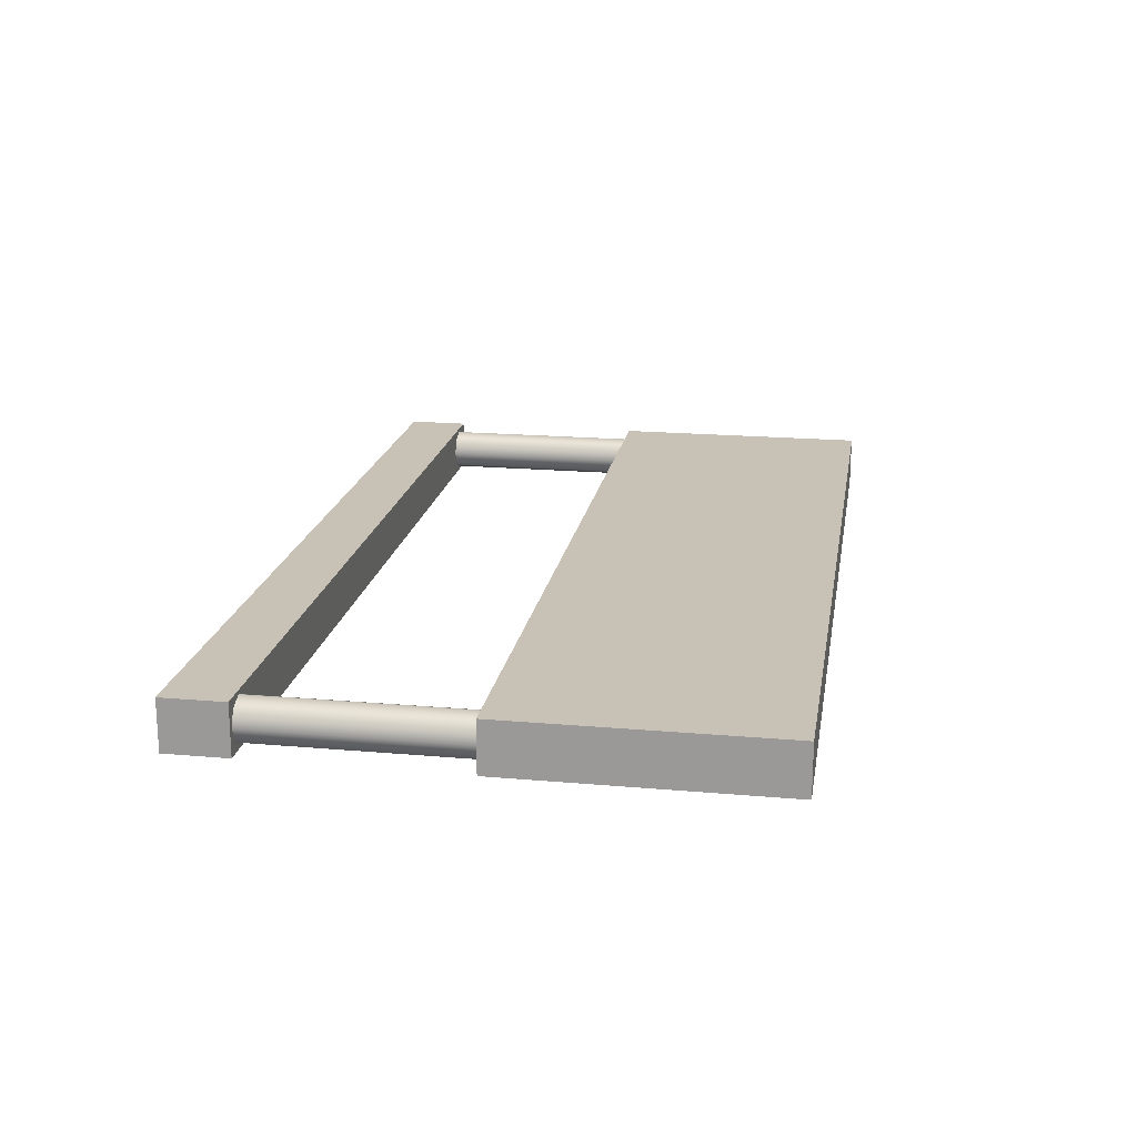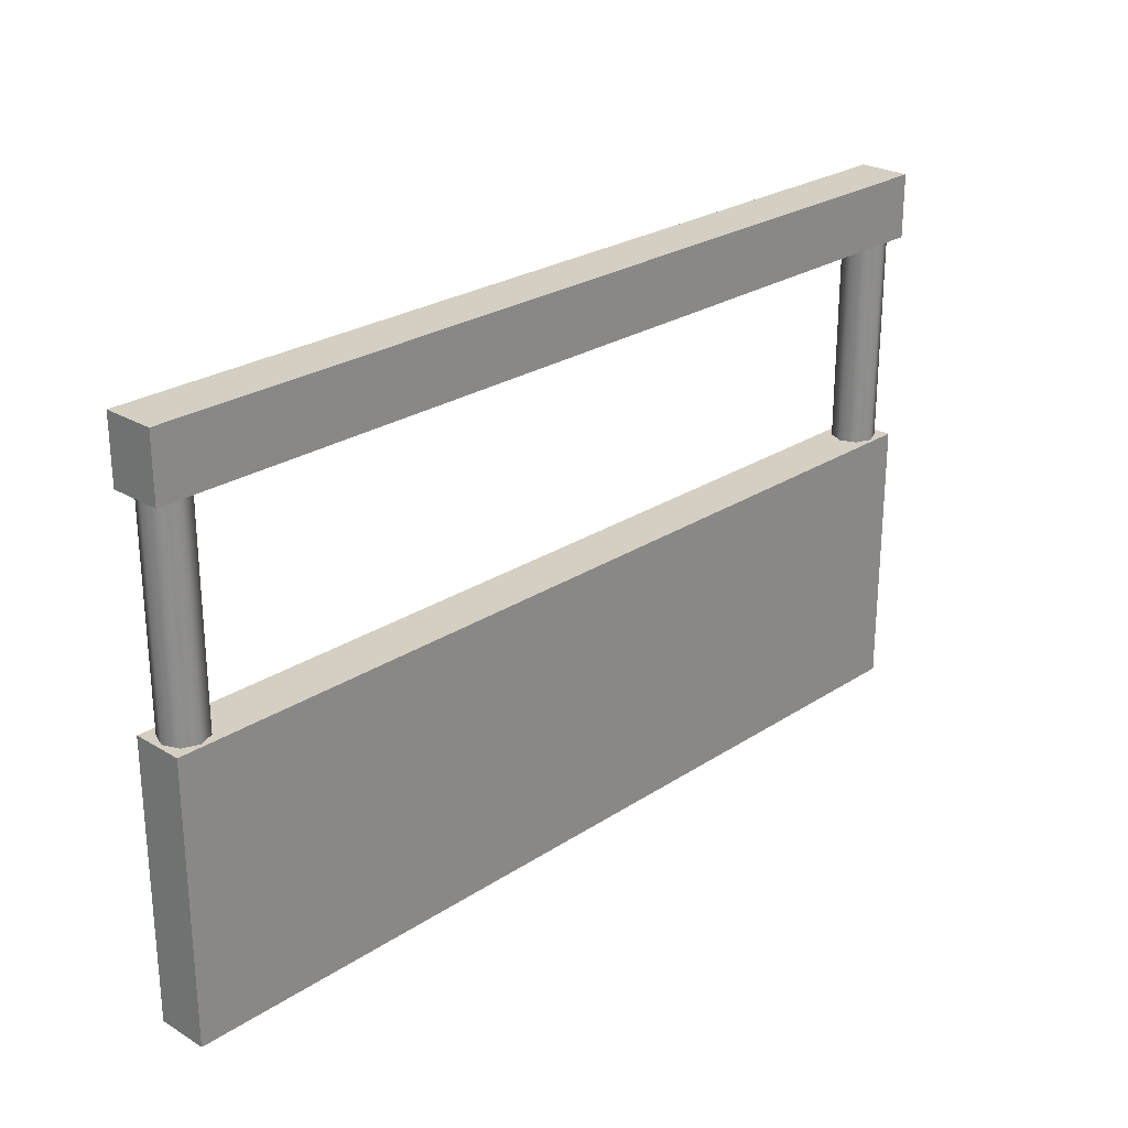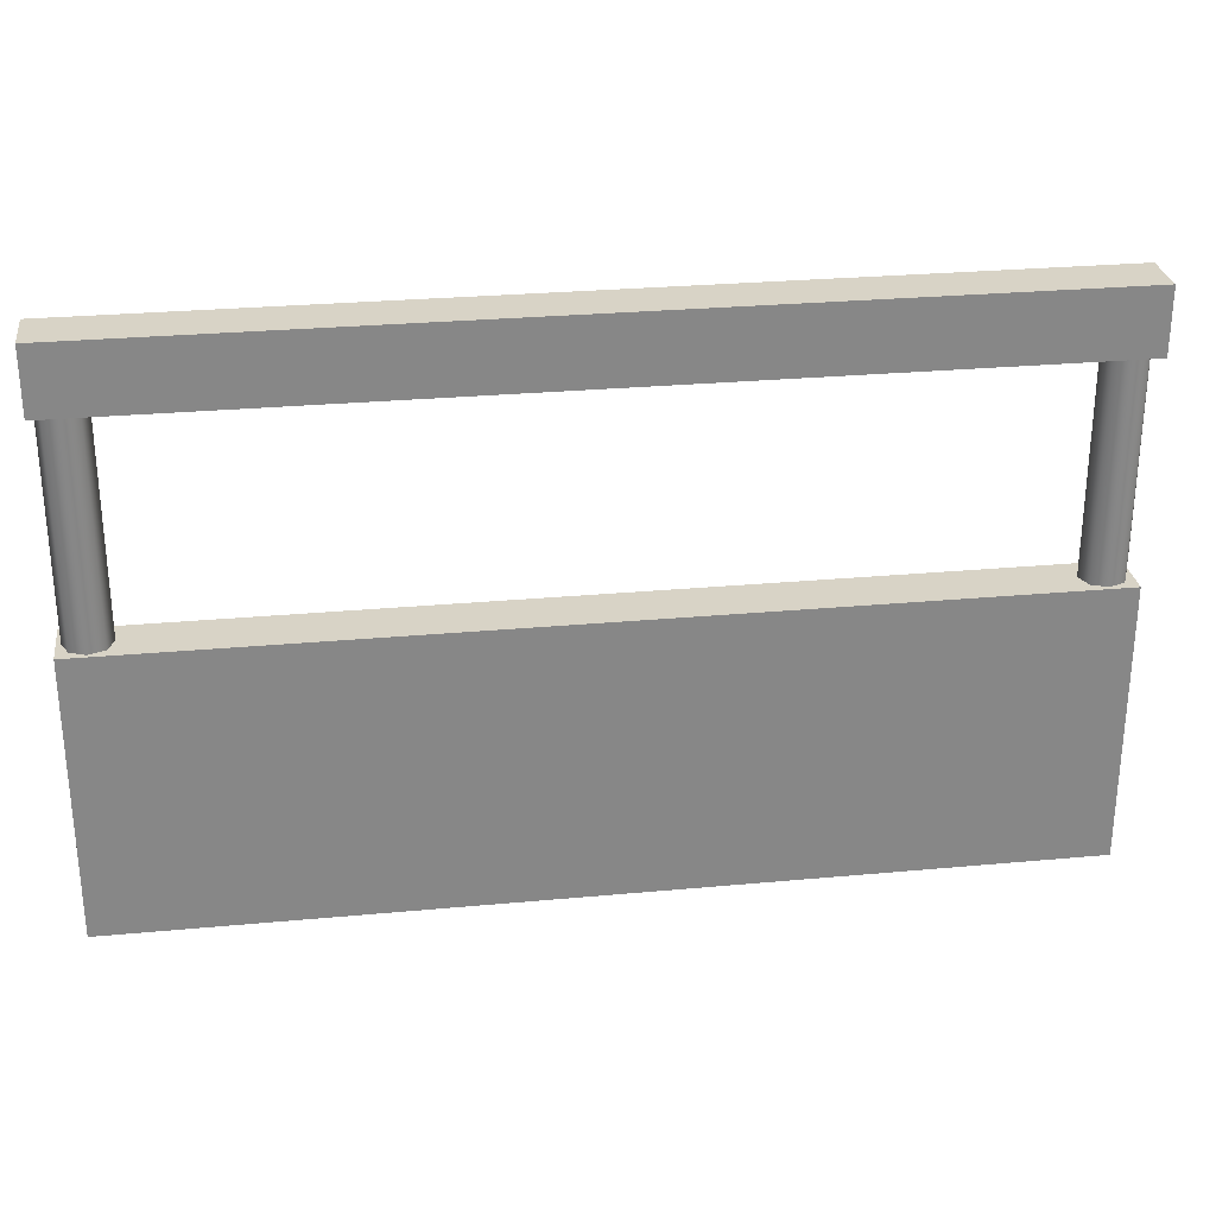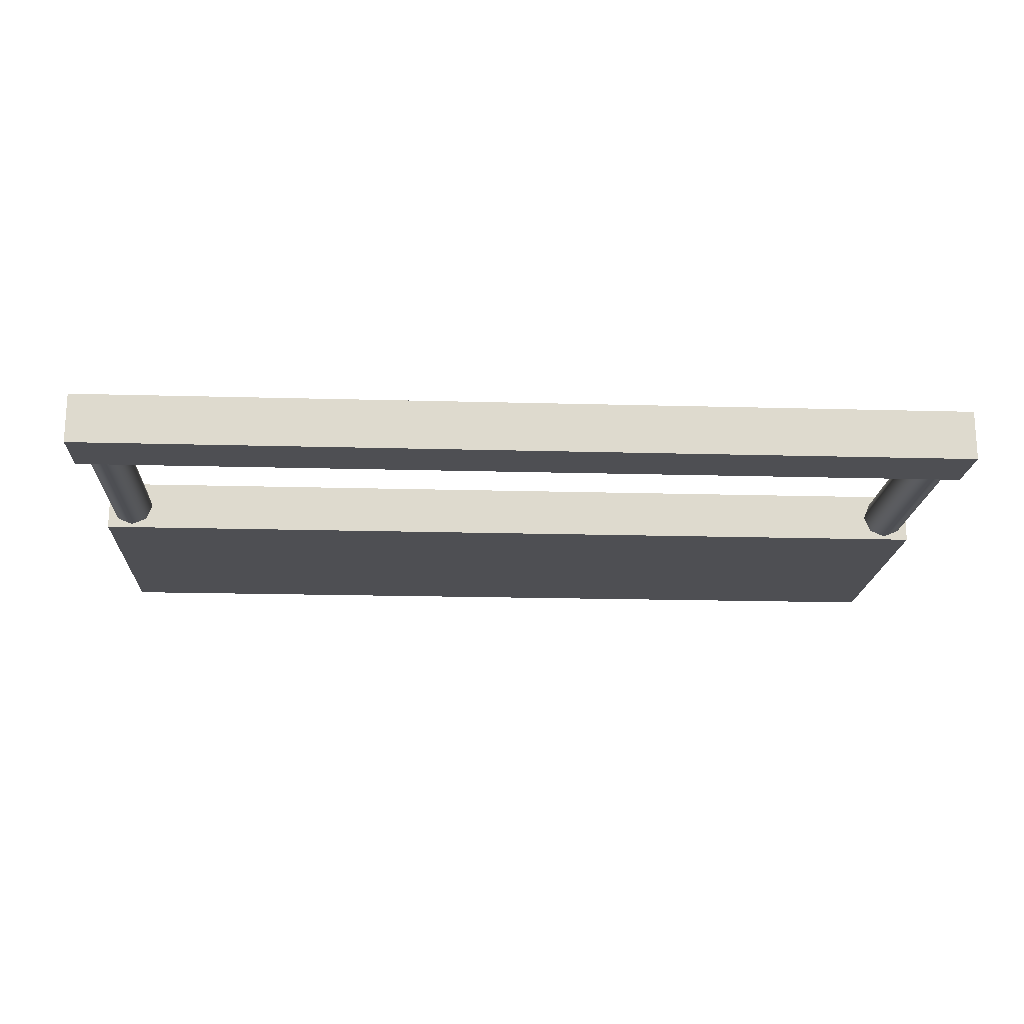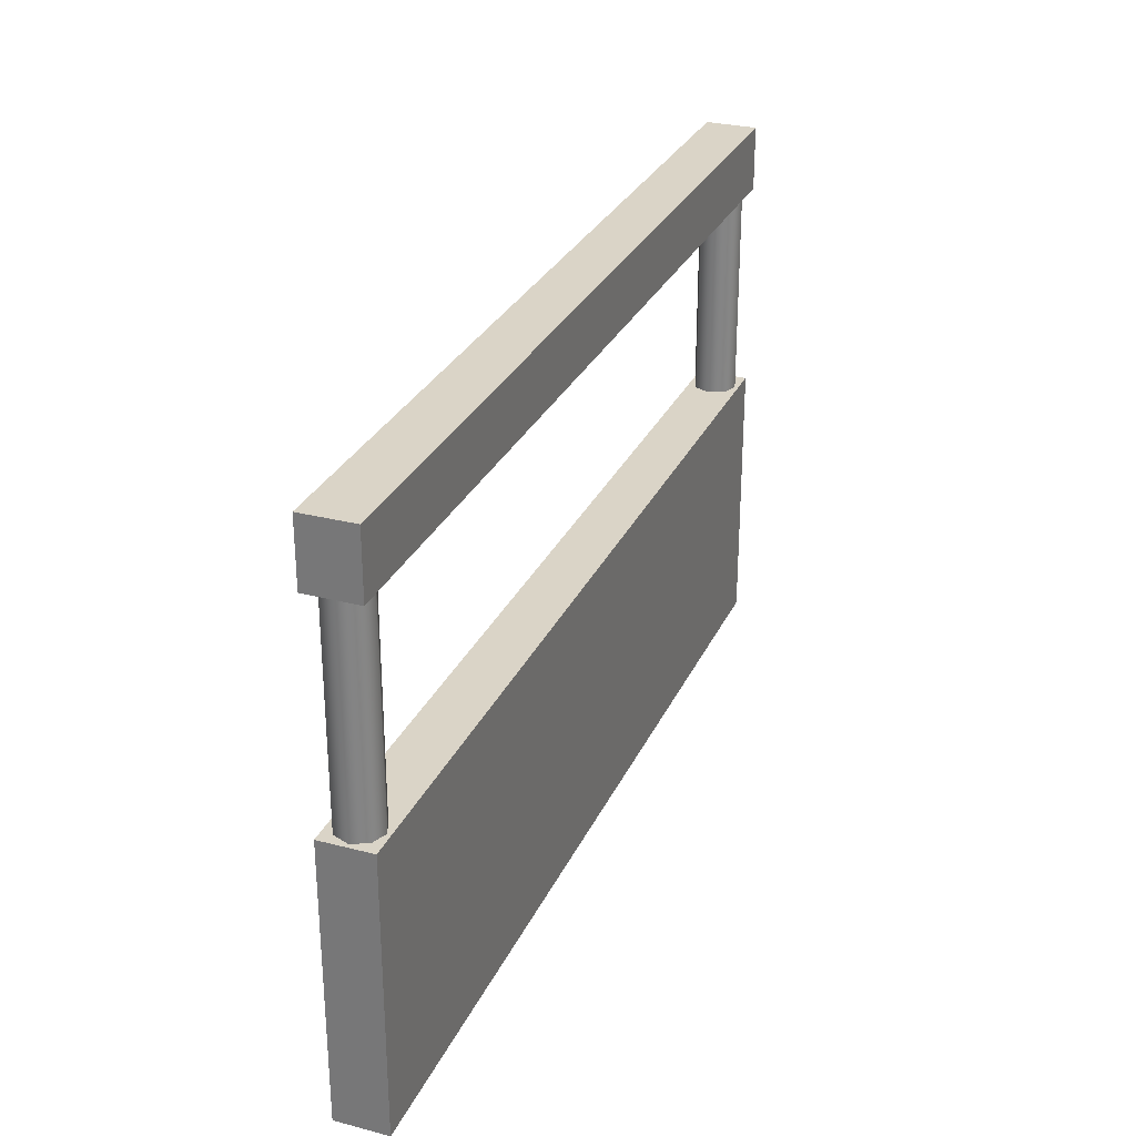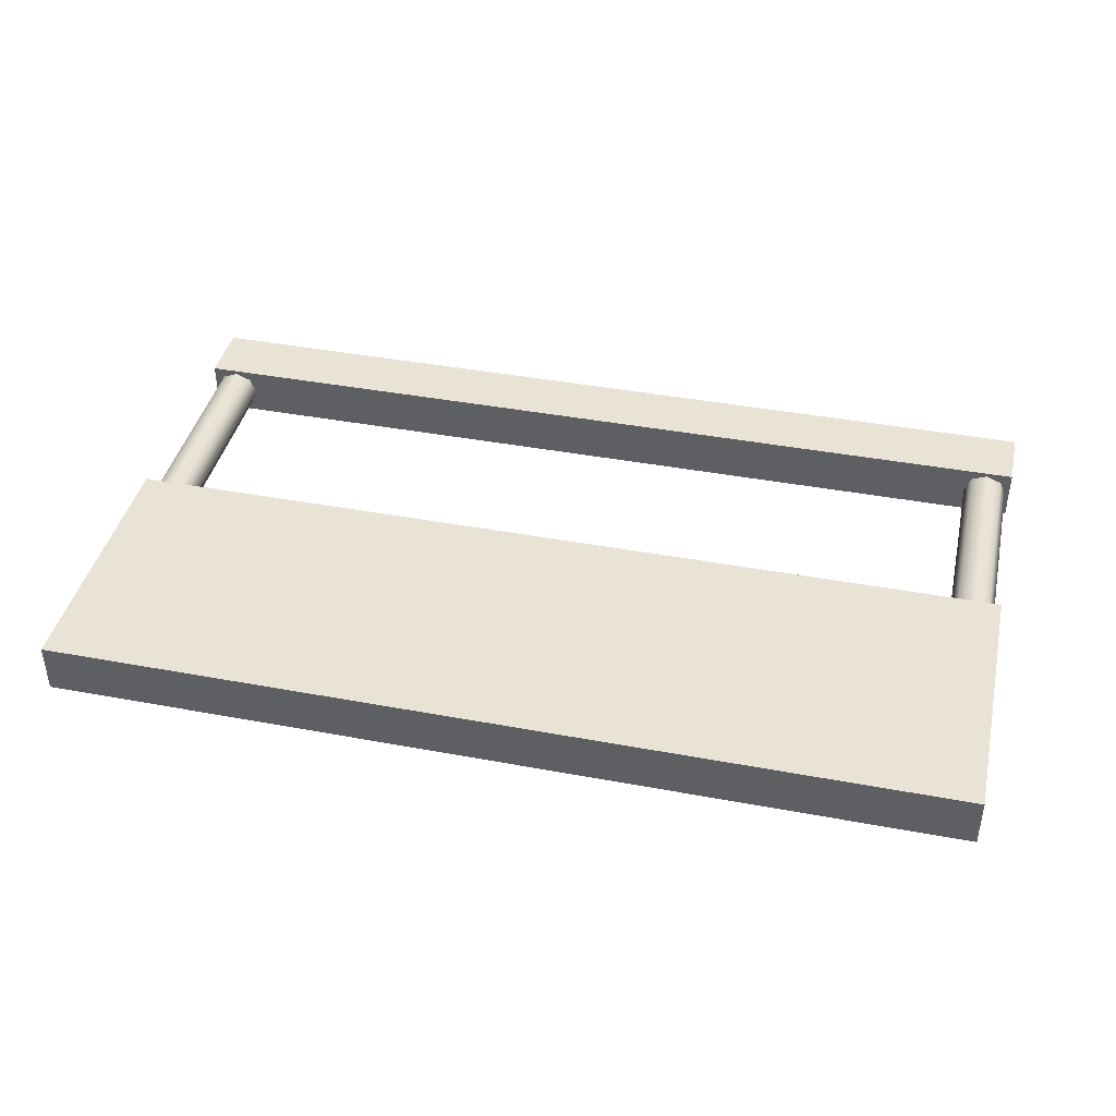
<metadata>
{"format":"obj","ext":"obj","renderer":"f3d","projection":"perspective","resolution":1024,"background":"white","views":[{"elev":19.0,"azim":-80.5,"up":"+Z"},{"elev":25.5,"azim":133.8,"up":"+Y"},{"elev":28.0,"azim":172.0,"up":"+Y"},{"elev":-18.2,"azim":176.9,"up":"+Z"},{"elev":28.9,"azim":111.1,"up":"+Y"},{"elev":41.0,"azim":12.8,"up":"+Z"}]}
</metadata>
<code>
g default
v 2.271 -0.03597 0.08505
v 2.356 -0.03597 0.1203
v 2.441 -0.03597 0.08505
v 2.476 -0.03597 -0
v 2.441 -0.03597 -0.08505
v 2.356 -0.03597 -0.1203
v 2.271 -0.03597 -0.08505
v 2.235 -0.03597 -0
v 2.271 1.192 0.08505
v 2.356 1.192 0.1203
v 2.441 1.192 0.08505
v 2.476 1.192 -0
v 2.441 1.192 -0.08505
v 2.356 1.192 -0.1203
v 2.271 1.192 -0.08505
v 2.235 1.192 -0
v 2.356 -0.03597 -0
v 2.356 1.192 -0
g polySurface3 pCylinder3
f 1 2 10 9
f 2 3 11 10
f 3 4 12 11
f 4 5 13 12
f 5 6 14 13
f 6 7 15 14
f 7 8 16 15
f 8 1 9 16
f 2 1 17
f 3 2 17
f 4 3 17
f 5 4 17
f 6 5 17
f 7 6 17
f 8 7 17
f 1 8 17
f 9 10 18
f 10 11 18
f 11 12 18
f 12 13 18
f 13 14 18
f 14 15 18
f 15 16 18
f 16 9 18
g default
v -2.5 -1.5 0.1403
v 2.5 -1.5 0.1403
v -2.5 -1.5 -0.1403
v 2.5 -1.5 -0.1403
v 2.5 0 0.1403
v 2.5 0 -0.1403
v -2.5 0 -0.1403
v -2.5 0 0.1403
g polySurface5 Barrier1:pCube1
f 21 22 20 19
f 20 22 24 23
f 25 24 22 21
f 21 19 26 25
f 19 20 23 26
f 24 25 26 23
g default
v -2.5 1.5 0.1403
v 2.5 1.5 0.1403
v -2.5 1.5 -0.1403
v 2.5 1.5 -0.1403
v -2.5 1.151 0.1403
v -2.5 1.151 -0.1403
v 2.5 1.151 -0.1403
v 2.5 1.151 0.1403
g Barrier1:pCube1 polySurface4
f 27 28 30 29
f 32 31 27 29
f 29 30 33 32
f 34 33 30 28
f 31 34 28 27
f 32 33 34 31
g default
v -2.271 -0.03597 -0.08505
v -2.356 -0.03597 -0.1203
v -2.441 -0.03597 -0.08505
v -2.476 -0.03597 0
v -2.441 -0.03597 0.08505
v -2.356 -0.03597 0.1203
v -2.271 -0.03597 0.08505
v -2.235 -0.03597 0
v -2.271 1.192 -0.08505
v -2.356 1.192 -0.1203
v -2.441 1.192 -0.08505
v -2.476 1.192 0
v -2.441 1.192 0.08505
v -2.356 1.192 0.1203
v -2.271 1.192 0.08505
v -2.235 1.192 0
v -2.356 -0.03597 0
v -2.356 1.192 0
g pCylinder3 polySurface2
f 35 36 44 43
f 36 37 45 44
f 37 38 46 45
f 38 39 47 46
f 39 40 48 47
f 40 41 49 48
f 41 42 50 49
f 42 35 43 50
f 36 35 51
f 37 36 51
f 38 37 51
f 39 38 51
f 40 39 51
f 41 40 51
f 42 41 51
f 35 42 51
f 43 44 52
f 44 45 52
f 45 46 52
f 46 47 52
f 47 48 52
f 48 49 52
f 49 50 52
f 50 43 52

</code>
